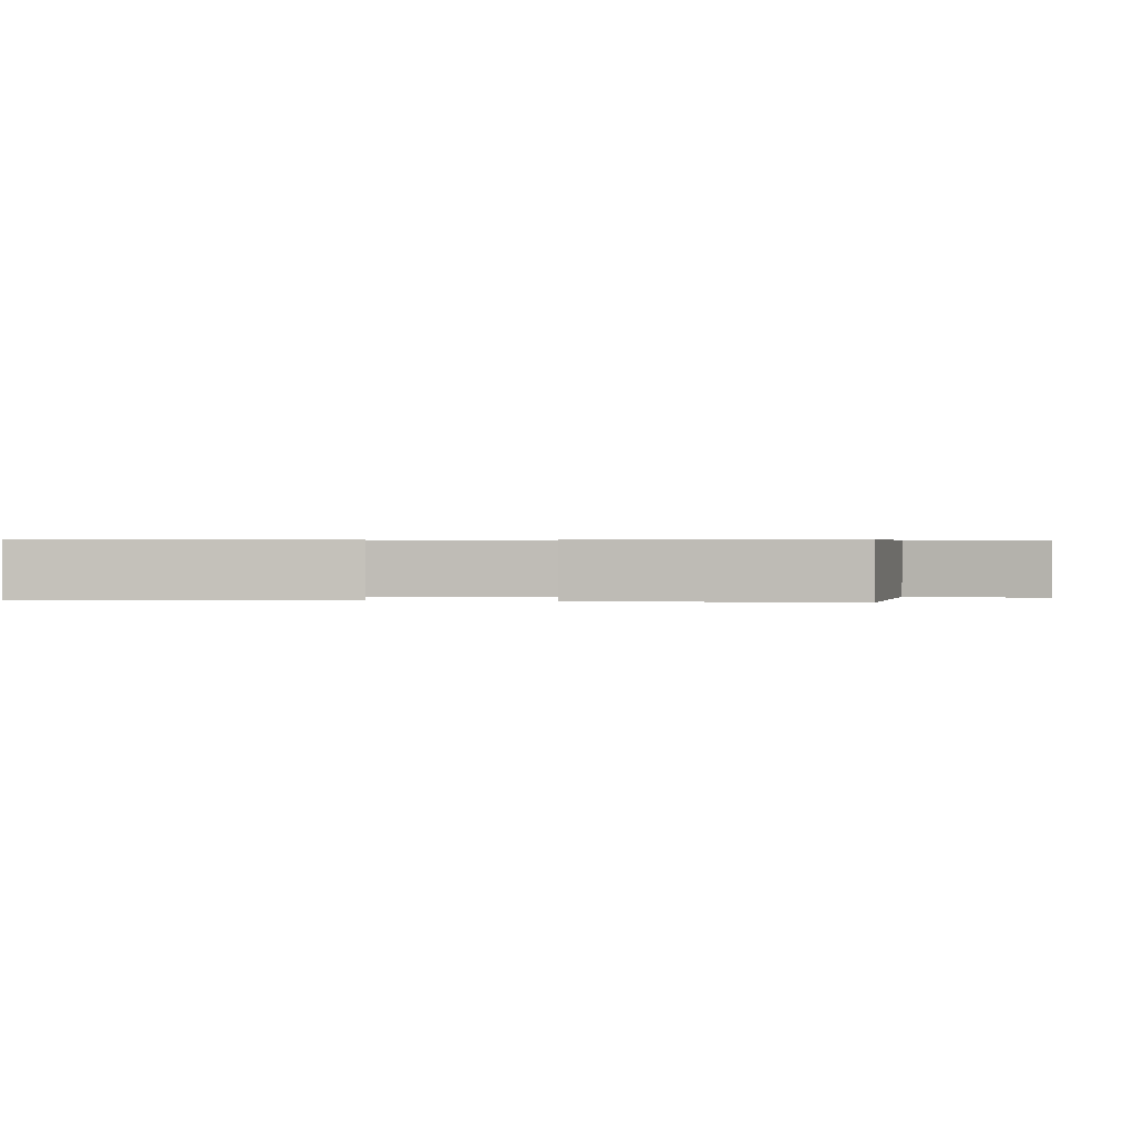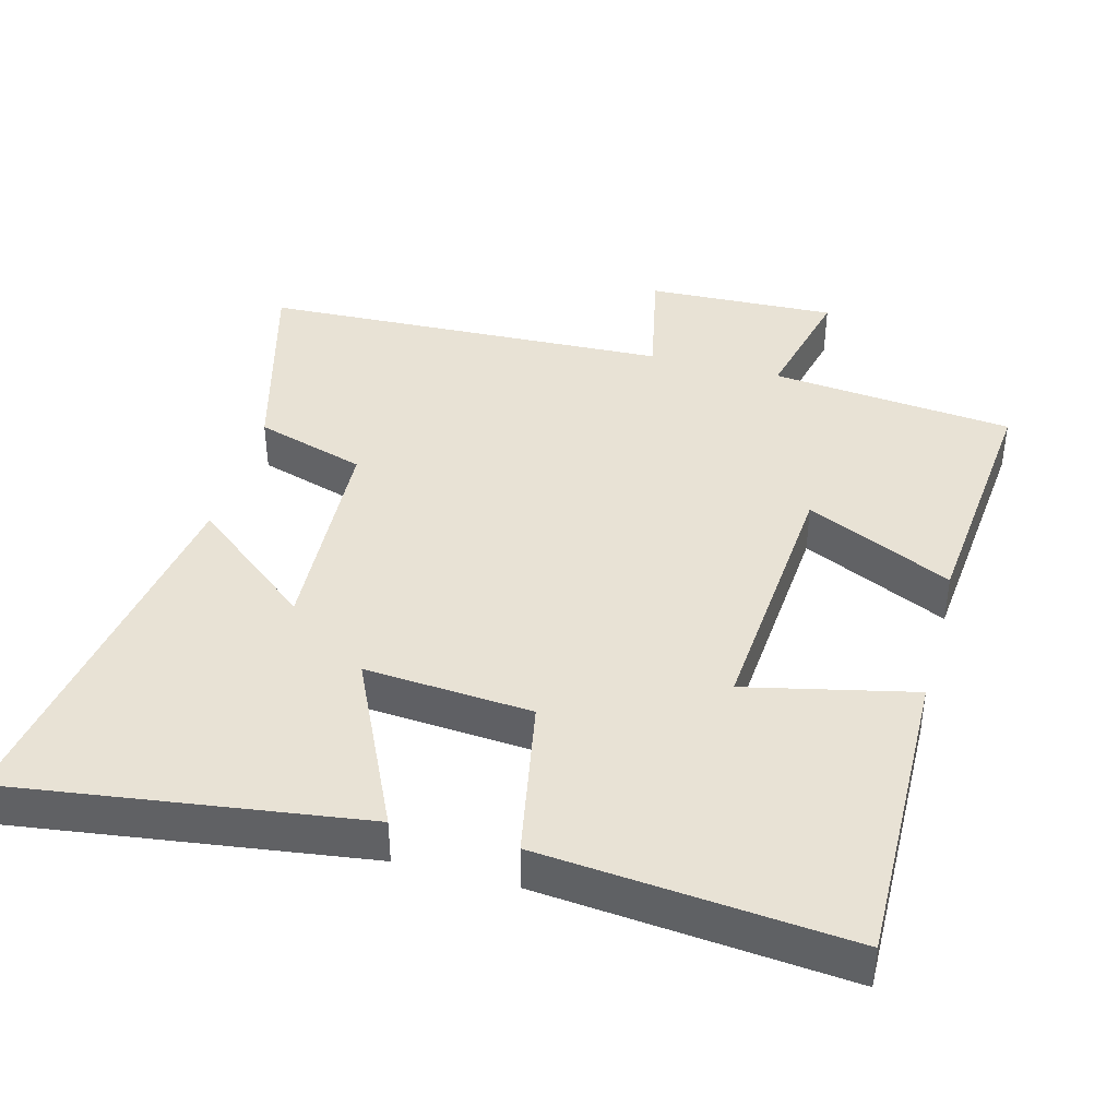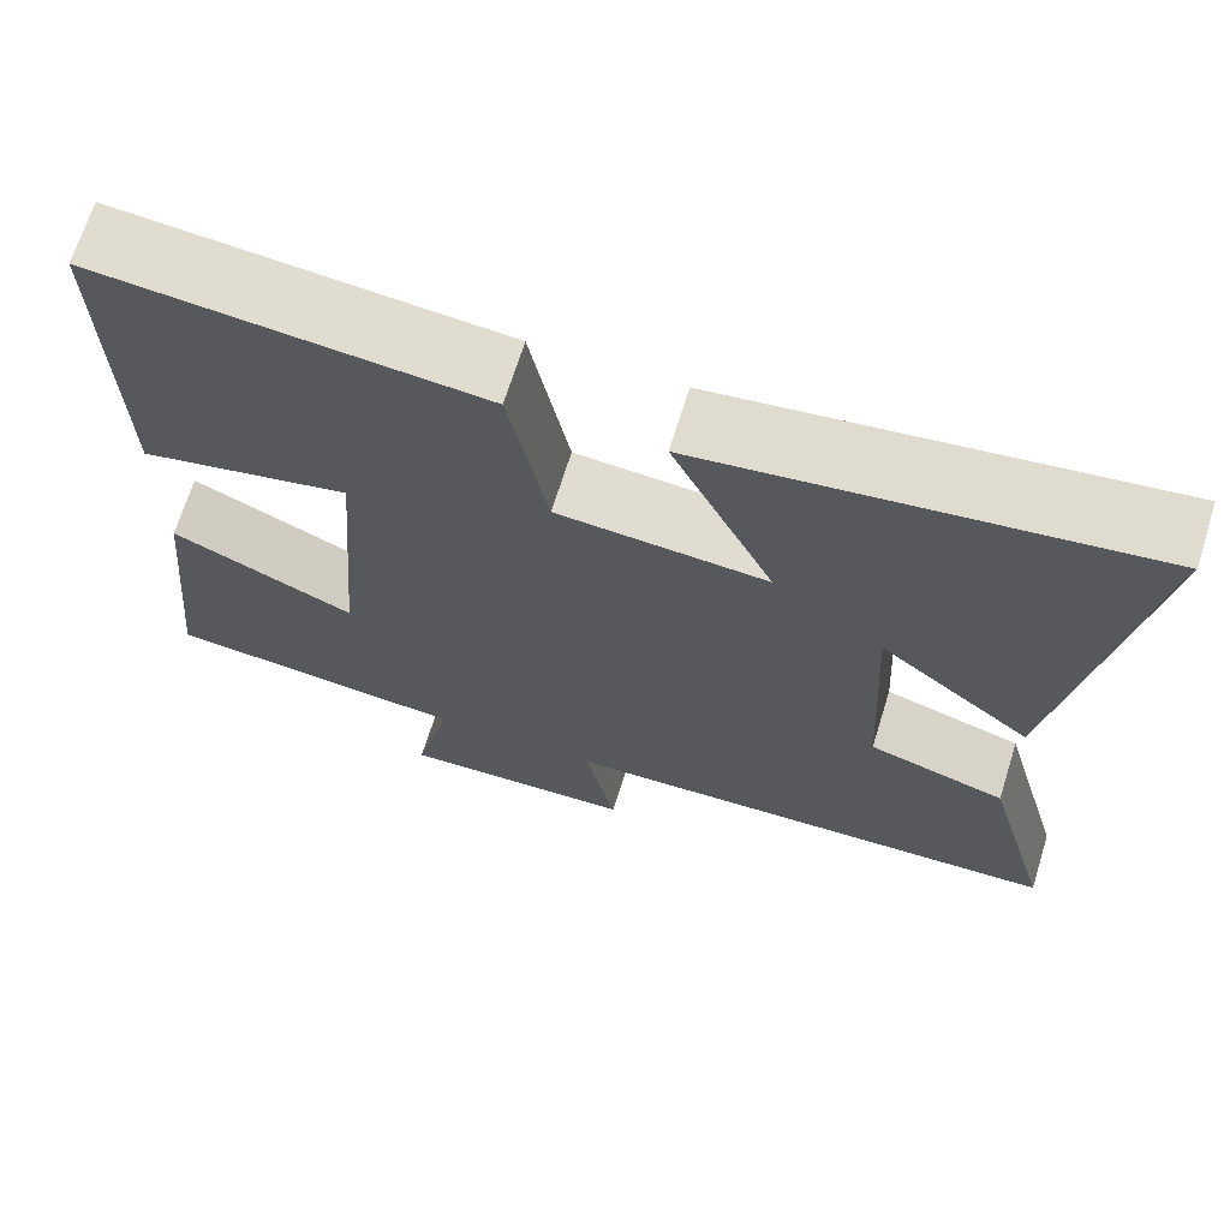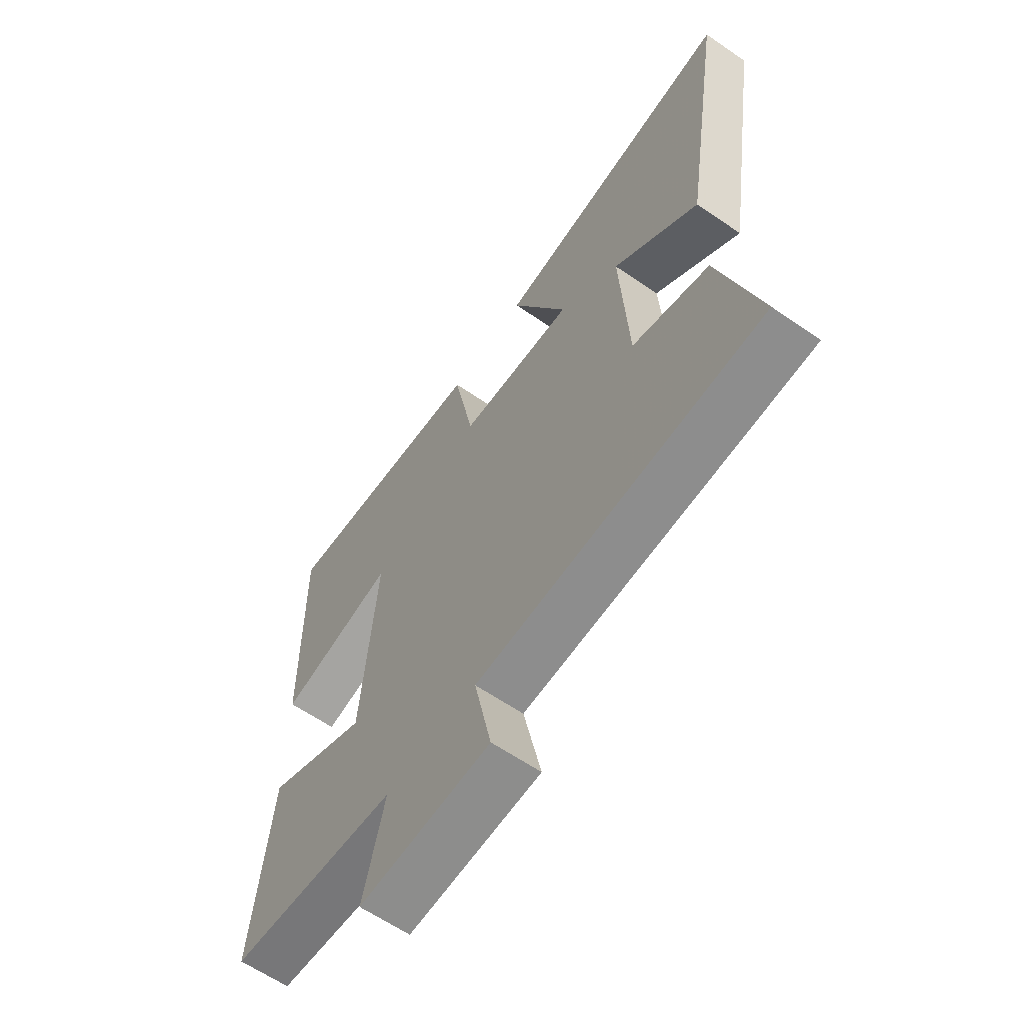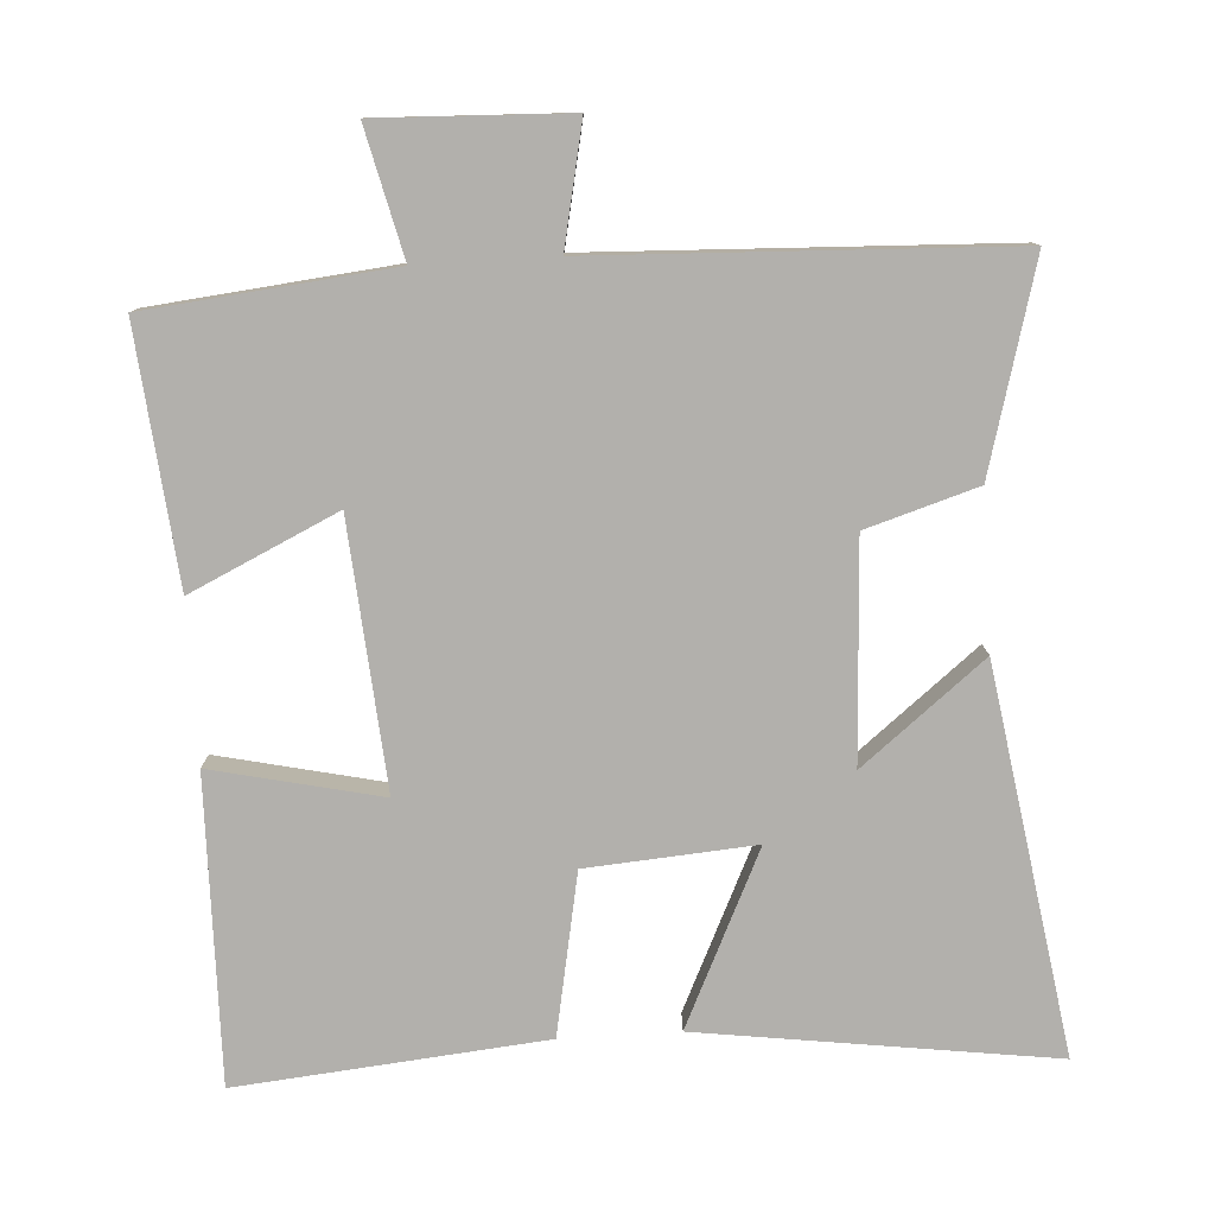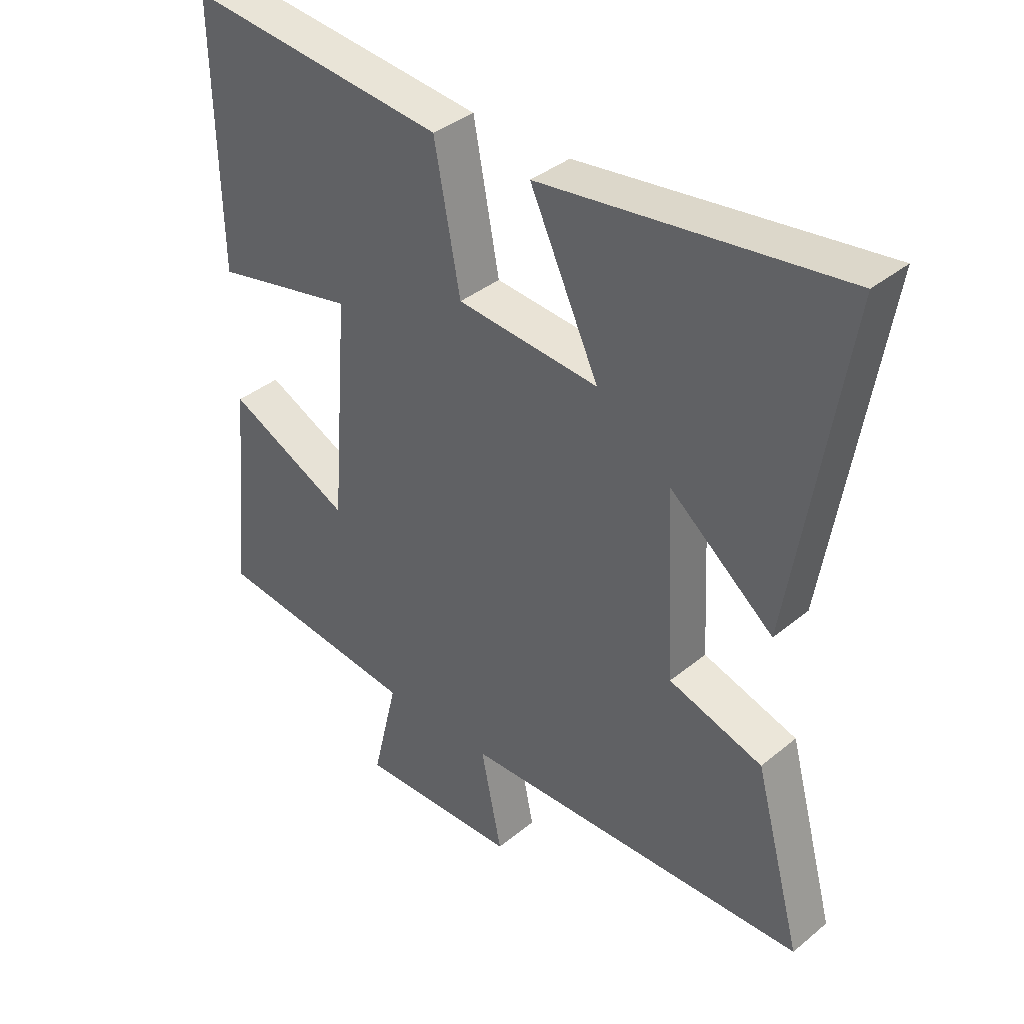
<metadata>
{"format":"obj","ext":"obj","renderer":"f3d","projection":"perspective","resolution":1024,"background":"white","views":[{"elev":0.4,"azim":96.9,"up":"+Y"},{"elev":40.9,"azim":14.9,"up":"+Y"},{"elev":68.6,"azim":-162.7,"up":"+Z"},{"elev":-62.6,"azim":-124.8,"up":"+Z"},{"elev":-78.8,"azim":-176.5,"up":"+Y"},{"elev":38.0,"azim":-136.0,"up":"+Z"}]}
</metadata>
<code>
v 0.507 0.07 0.541
v 0.5 0.07 0.113
v 0.263 0.07 0.166
v 0.293 0.07 -0.206
v 0.5 0.07 -0.109
v 0.535 0.07 -0.464
v 0.191 0.07 -0.5
v 0.234 0.07 -0.679
v -0.034 0.07 -0.669
v 0.001 0.07 -0.5
v -0.579 0.07 -0.477
v -0.5 0.07 -0.188
v -0.344 0.07 -0.14
v -0.328 0.07 0.166
v -0.5 0.07 0.028
v -0.586 0.07 0.568
v -0.089 0.07 0.5
v -0.204 0.07 0.256
v 0.032 0.07 0.274
v 0.075 0.07 0.5
v 0.507 0 0.541
v 0.5 0 0.113
v 0.263 0 0.166
v 0.293 0 -0.206
v 0.5 0 -0.109
v 0.535 0 -0.464
v 0.191 0 -0.5
v 0.234 0 -0.679
v -0.034 0 -0.669
v 0.001 0 -0.5
v -0.579 0 -0.477
v -0.5 0 -0.188
v -0.344 0 -0.14
v -0.328 0 0.166
v -0.5 0 0.028
v -0.586 0 0.568
v -0.089 0 0.5
v -0.204 0 0.256
v 0.032 0 0.274
v 0.075 0 0.5
f 1 2 3
f 20 1 3
f 19 20 3
f 18 19 3 4
f 16 17 18
f 16 18 4
f 14 15 16
f 14 16 4
f 13 14 4
f 12 13 4
f 11 12 4
f 10 11 4
f 7 8 9 10
f 6 7 10
f 5 6 10
f 4 5 10
f 23 22 21
f 23 21 40
f 23 40 39
f 24 23 39 38
f 38 37 36
f 24 38 36
f 36 35 34
f 24 36 34
f 24 34 33
f 24 33 32
f 24 32 31
f 24 31 30
f 30 29 28 27
f 30 27 26
f 30 26 25
f 30 25 24
f 1 21 22 2
f 2 22 23 3
f 3 23 24 4
f 4 24 25 5
f 5 25 26 6
f 6 26 27 7
f 7 27 28 8
f 8 28 29 9
f 9 29 30 10
f 10 30 31 11
f 11 31 32 12
f 12 32 33 13
f 13 33 34 14
f 14 34 35 15
f 15 35 36 16
f 16 36 37 17
f 17 37 38 18
f 18 38 39 19
f 19 39 40 20
f 20 40 21 1

</code>
